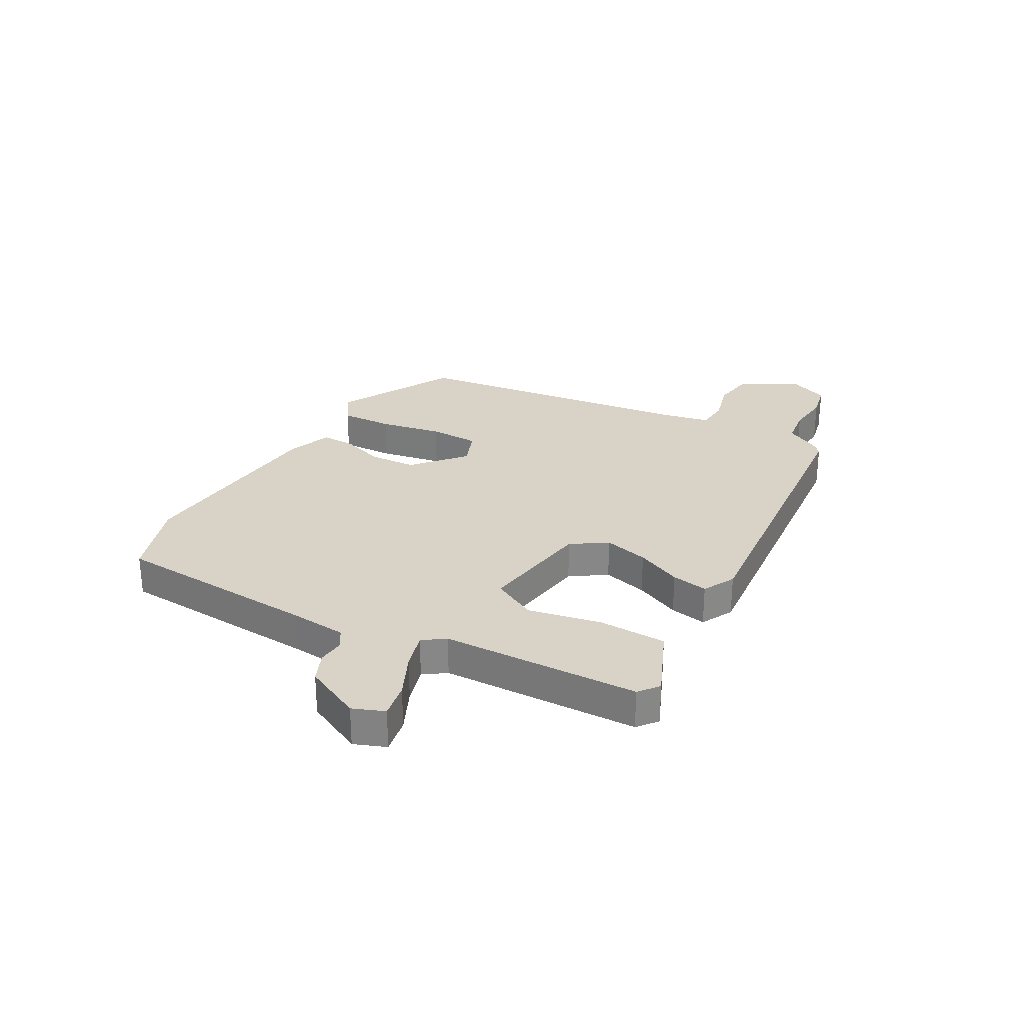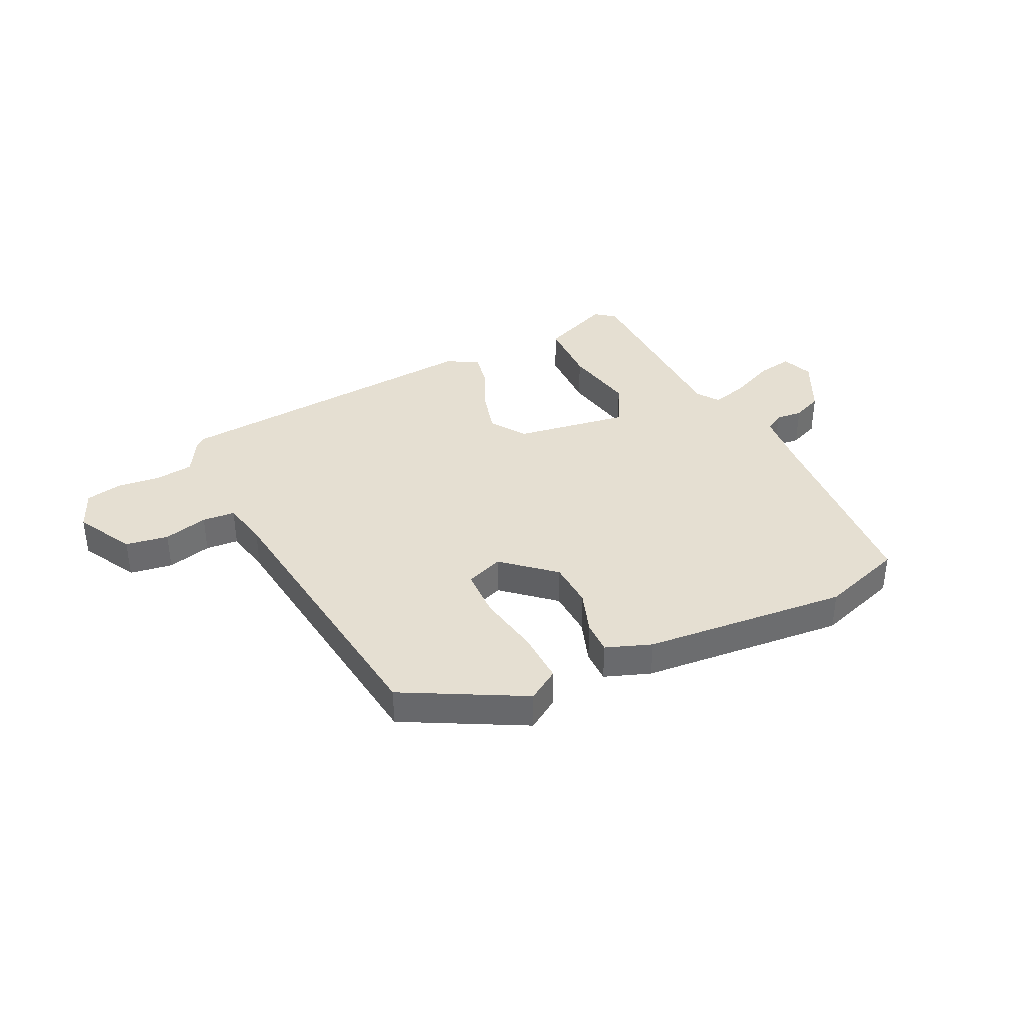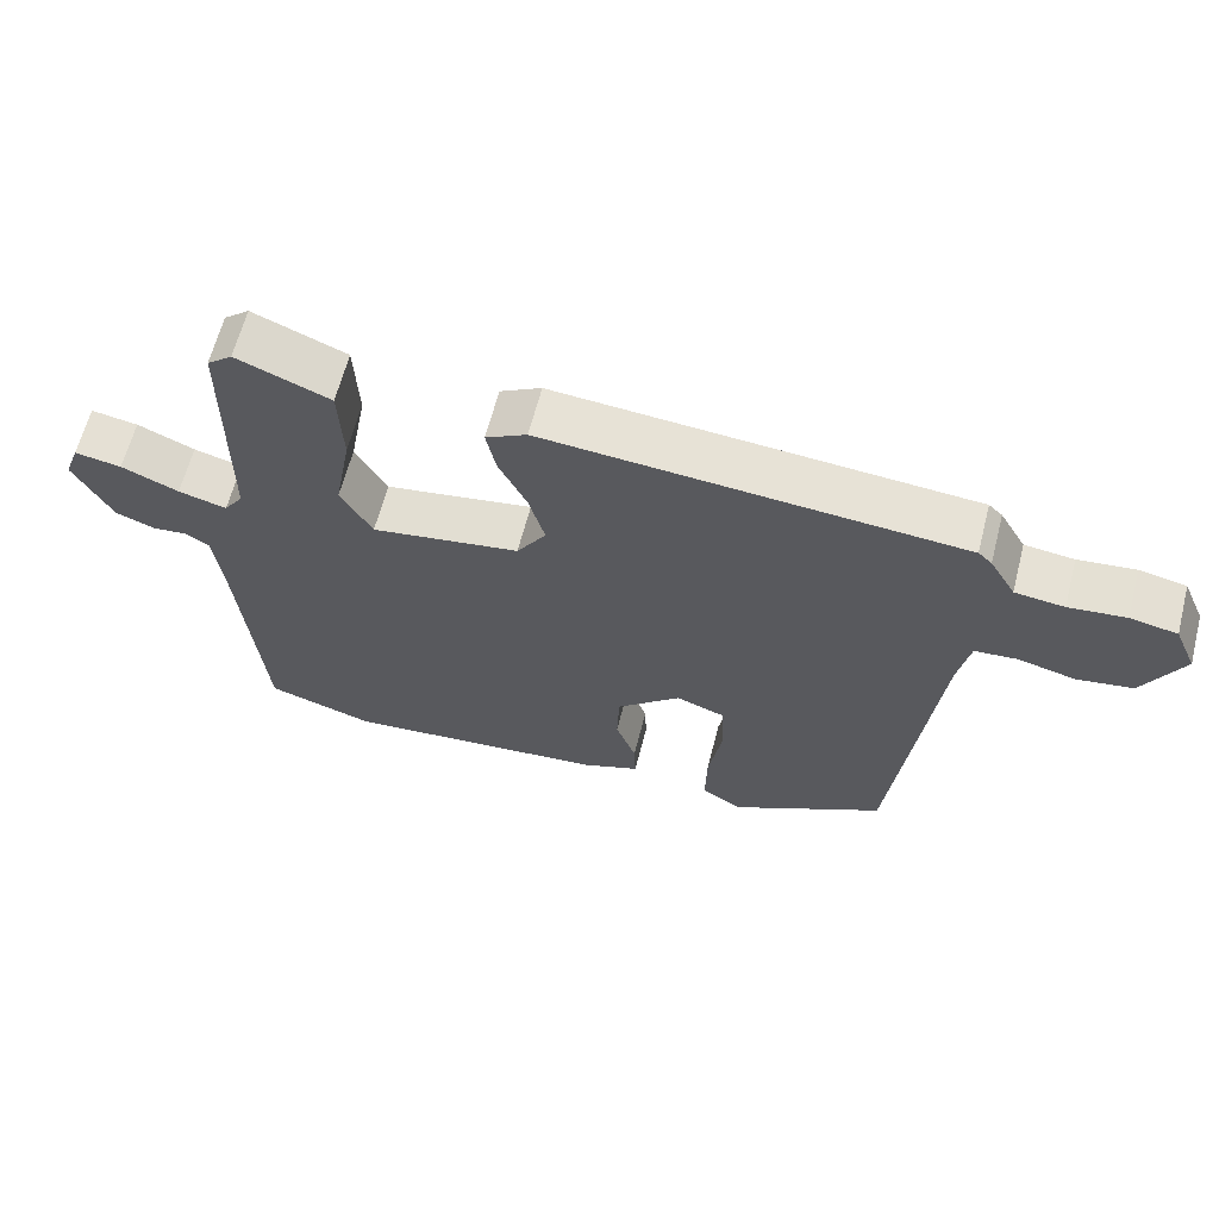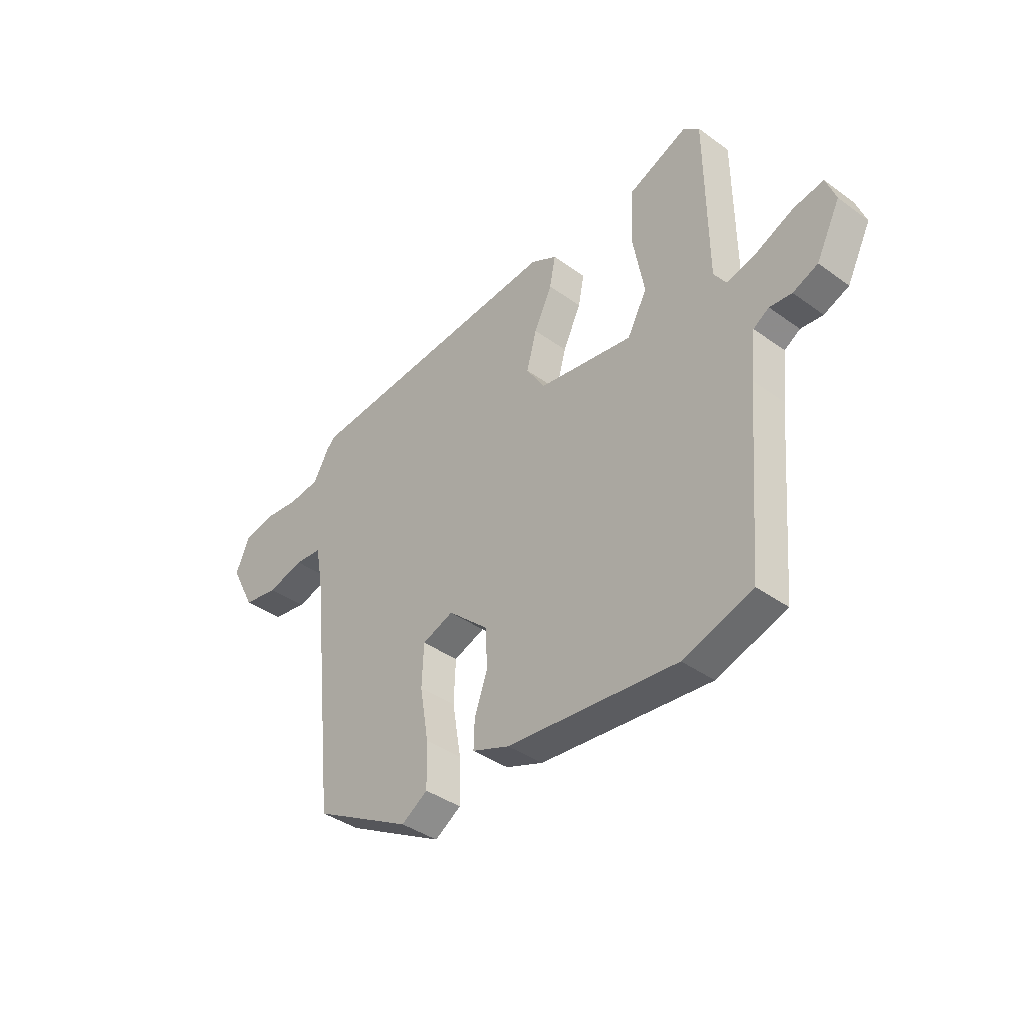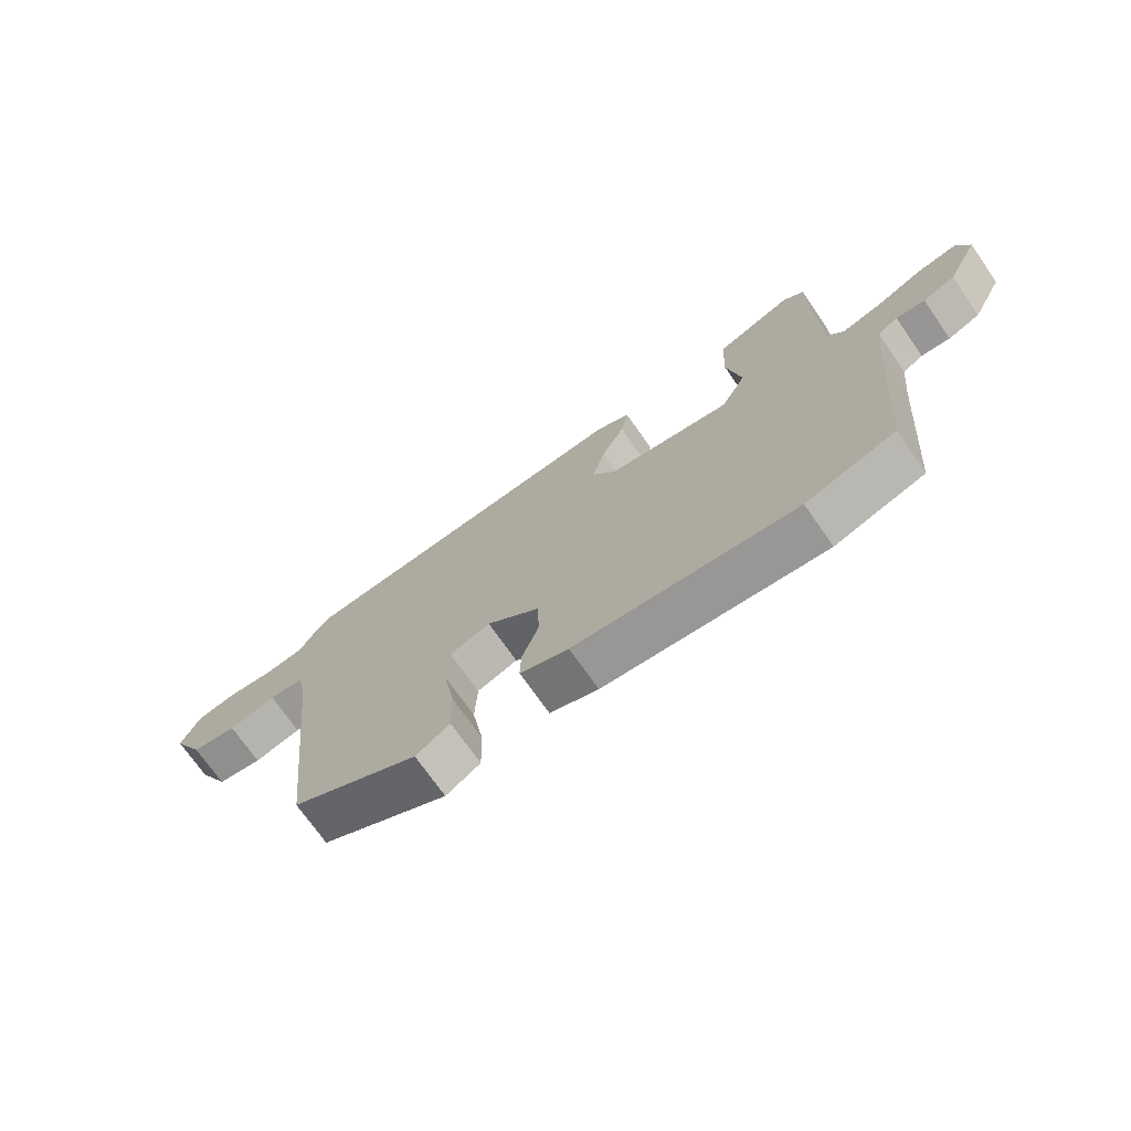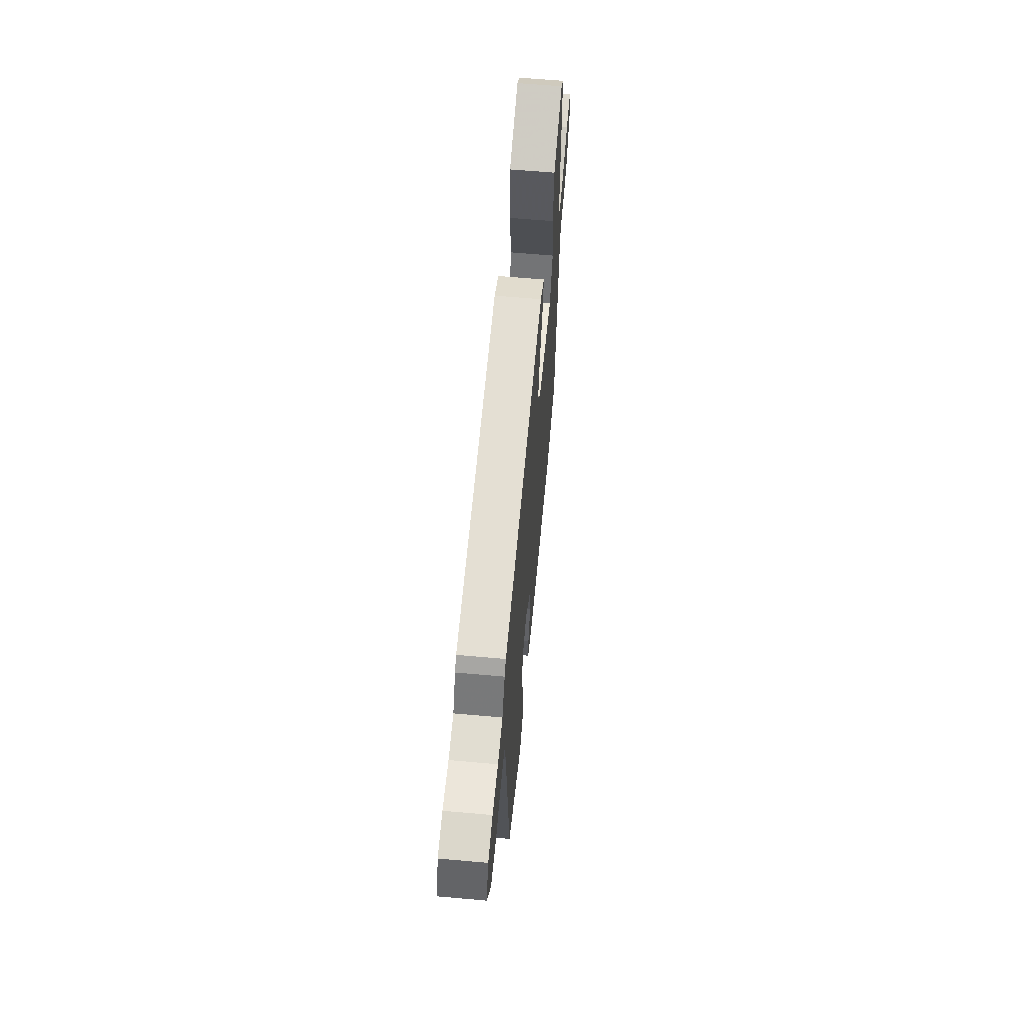
<metadata>
{"format":"obj","ext":"obj","renderer":"f3d","projection":"perspective","resolution":1024,"background":"white","views":[{"elev":28.0,"azim":-61.7,"up":"+Y"},{"elev":37.3,"azim":153.5,"up":"+Y"},{"elev":63.5,"azim":14.4,"up":"+Z"},{"elev":-39.4,"azim":-131.9,"up":"+Z"},{"elev":-72.1,"azim":-145.1,"up":"+Z"},{"elev":61.9,"azim":95.2,"up":"+Z"}]}
</metadata>
<code>
v 0.519 0.07 0.454
v 0.538 0.07 0.436
v 0.574 0.07 0.374
v 0.642 0.07 0.366
v 0.721 0.07 0.375
v 0.786 0.07 0.362
v 0.817 0.07 0.291
v 0.763 0.07 0.187
v 0.686 0.07 0.174
v 0.606 0.07 0.194
v 0.547 0.07 0.189
v 0.531 0.07 0.104
v 0.474 0.07 -0.418
v 0.261 0.07 -0.535
v 0.204 0.07 -0.499
v 0.206 0.07 -0.404
v 0.225 0.07 -0.291
v 0.221 0.07 -0.201
v 0.153 0.07 -0.176
v 0.064 0.07 -0.256
v 0.061 0.07 -0.341
v 0.089 0.07 -0.419
v 0.091 0.07 -0.479
v 0.01 0.07 -0.51
v -0.358 0.07 -0.546
v -0.507 0.07 -0.498
v -0.538 0.07 -0.128
v -0.549 0.07 -0.028
v -0.583 0.07 -0.007
v -0.631 0.07 -0.012
v -0.685 0.07 0.01
v -0.737 0.07 0.112
v -0.716 0.07 0.169
v -0.651 0.07 0.158
v -0.572 0.07 0.123
v -0.505 0.07 0.105
v -0.478 0.07 0.145
v -0.474 0.07 0.499
v -0.439 0.07 0.528
v -0.31 0.07 0.475
v -0.305 0.07 0.353
v -0.329 0.07 0.222
v -0.286 0.07 0.143
v -0.08 0.07 0.177
v -0.039 0.07 0.241
v -0.061 0.07 0.321
v -0.1 0.07 0.402
v -0.113 0.07 0.467
v -0.056 0.07 0.498
v 0.519 0 0.454
v 0.538 0 0.436
v 0.574 0 0.374
v 0.642 0 0.366
v 0.721 0 0.375
v 0.786 0 0.362
v 0.817 0 0.291
v 0.763 0 0.187
v 0.686 0 0.174
v 0.606 0 0.194
v 0.547 0 0.189
v 0.531 0 0.104
v 0.474 0 -0.418
v 0.261 0 -0.535
v 0.204 0 -0.499
v 0.206 0 -0.404
v 0.225 0 -0.291
v 0.221 0 -0.201
v 0.153 0 -0.176
v 0.064 0 -0.256
v 0.061 0 -0.341
v 0.089 0 -0.419
v 0.091 0 -0.479
v 0.01 0 -0.51
v -0.358 0 -0.546
v -0.507 0 -0.498
v -0.538 0 -0.128
v -0.549 0 -0.028
v -0.583 0 -0.007
v -0.631 0 -0.012
v -0.685 0 0.01
v -0.737 0 0.112
v -0.716 0 0.169
v -0.651 0 0.158
v -0.572 0 0.123
v -0.505 0 0.105
v -0.478 0 0.145
v -0.474 0 0.499
v -0.439 0 0.528
v -0.31 0 0.475
v -0.305 0 0.353
v -0.329 0 0.222
v -0.286 0 0.143
v -0.08 0 0.177
v -0.039 0 0.241
v -0.061 0 0.321
v -0.1 0 0.402
v -0.113 0 0.467
v -0.056 0 0.498
f 1 2 3
f 49 1 3
f 48 49 3
f 47 48 3
f 46 47 3
f 45 46 3 4
f 5 6 7
f 4 5 7
f 45 4 7
f 44 45 7
f 43 44 7
f 40 41 42
f 39 40 42
f 38 39 42
f 37 38 42
f 36 37 42 43
f 33 34 35
f 32 33 35
f 31 32 35
f 30 31 35
f 29 30 35
f 28 29 35 36
f 36 43 7
f 28 36 7
f 27 28 7
f 25 26 27
f 24 25 27
f 23 24 27
f 22 23 27
f 21 22 27
f 15 16 17
f 14 15 17
f 13 14 17
f 12 13 17
f 11 12 17 18
f 7 8 9 10
f 7 10 11
f 27 7 11
f 20 21 27
f 19 20 27 11
f 11 18 19
f 52 51 50
f 52 50 98
f 52 98 97
f 52 97 96
f 52 96 95
f 53 52 95 94
f 56 55 54
f 56 54 53
f 56 53 94
f 56 94 93
f 56 93 92
f 91 90 89
f 91 89 88
f 91 88 87
f 91 87 86
f 92 91 86 85
f 84 83 82
f 84 82 81
f 84 81 80
f 84 80 79
f 84 79 78
f 85 84 78 77
f 56 92 85
f 56 85 77
f 56 77 76
f 76 75 74
f 76 74 73
f 76 73 72
f 76 72 71
f 76 71 70
f 66 65 64
f 66 64 63
f 66 63 62
f 66 62 61
f 67 66 61 60
f 59 58 57 56
f 60 59 56
f 60 56 76
f 76 70 69
f 60 76 69 68
f 68 67 60
f 1 50 51 2
f 2 51 52 3
f 3 52 53 4
f 4 53 54 5
f 5 54 55 6
f 6 55 56 7
f 7 56 57 8
f 8 57 58 9
f 9 58 59 10
f 10 59 60 11
f 11 60 61 12
f 12 61 62 13
f 13 62 63 14
f 14 63 64 15
f 15 64 65 16
f 16 65 66 17
f 17 66 67 18
f 18 67 68 19
f 19 68 69 20
f 20 69 70 21
f 21 70 71 22
f 22 71 72 23
f 23 72 73 24
f 24 73 74 25
f 25 74 75 26
f 26 75 76 27
f 27 76 77 28
f 28 77 78 29
f 29 78 79 30
f 30 79 80 31
f 31 80 81 32
f 32 81 82 33
f 33 82 83 34
f 34 83 84 35
f 35 84 85 36
f 36 85 86 37
f 37 86 87 38
f 38 87 88 39
f 39 88 89 40
f 40 89 90 41
f 41 90 91 42
f 42 91 92 43
f 43 92 93 44
f 44 93 94 45
f 45 94 95 46
f 46 95 96 47
f 47 96 97 48
f 48 97 98 49
f 49 98 50 1

</code>
